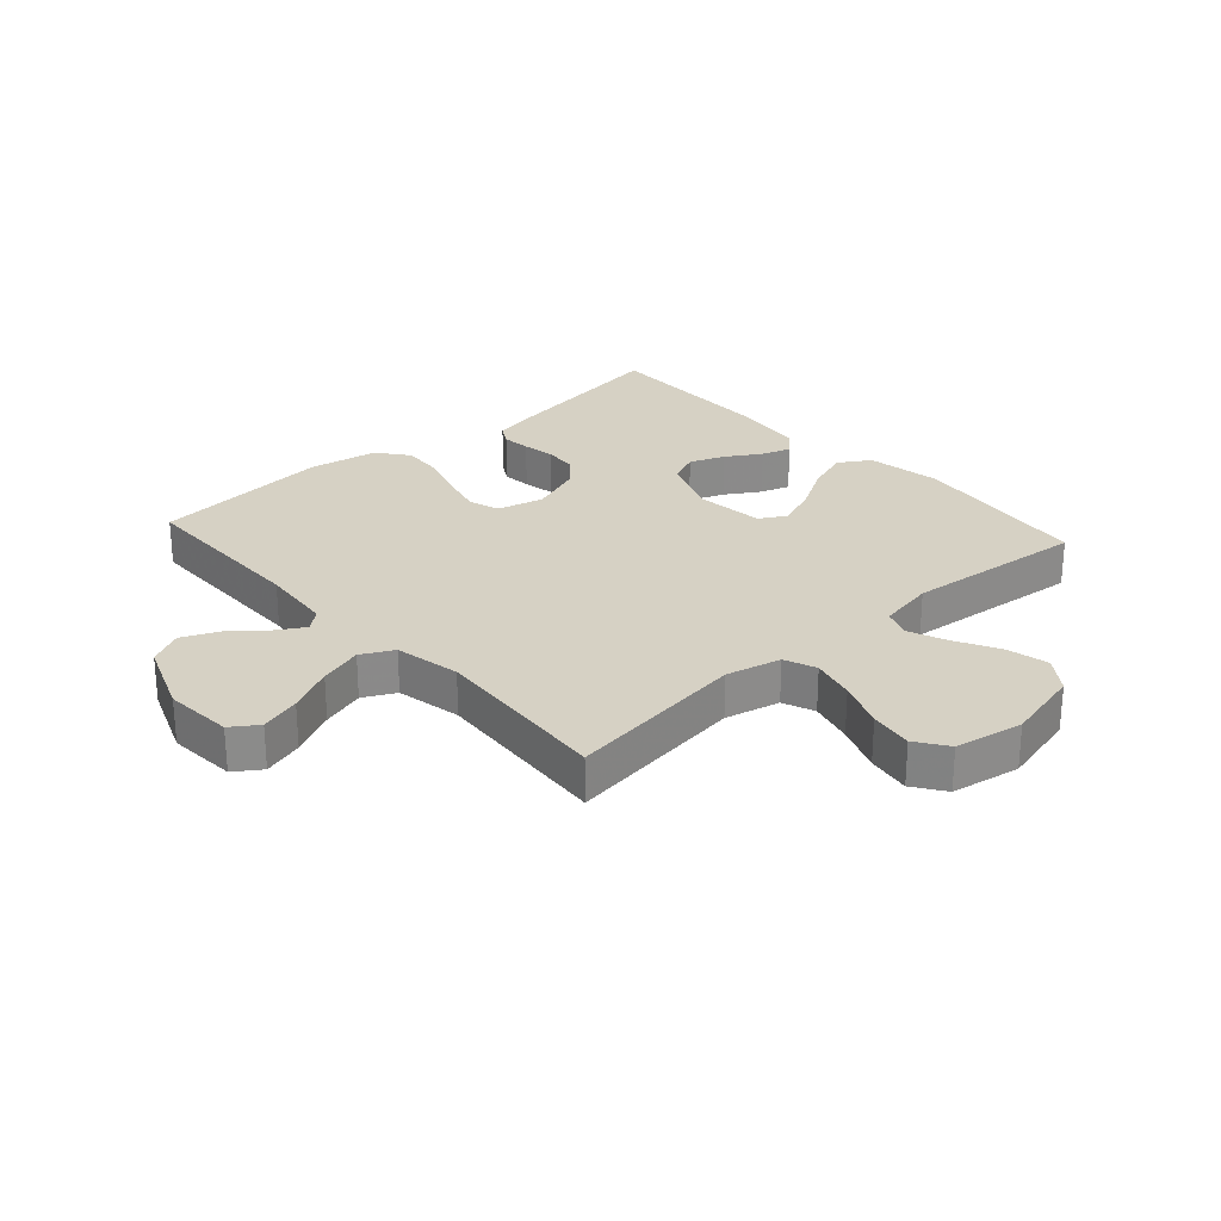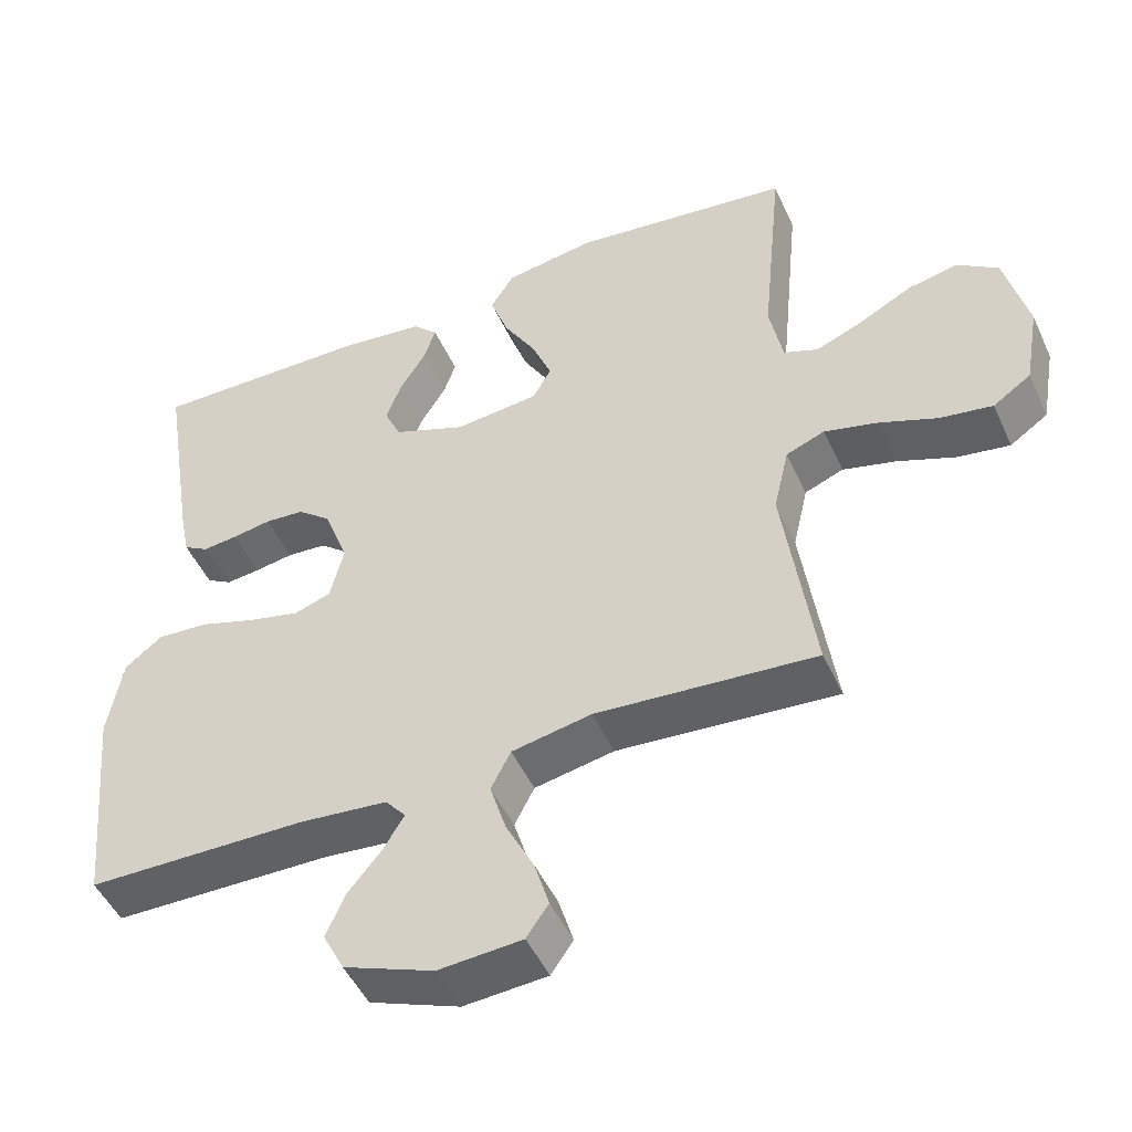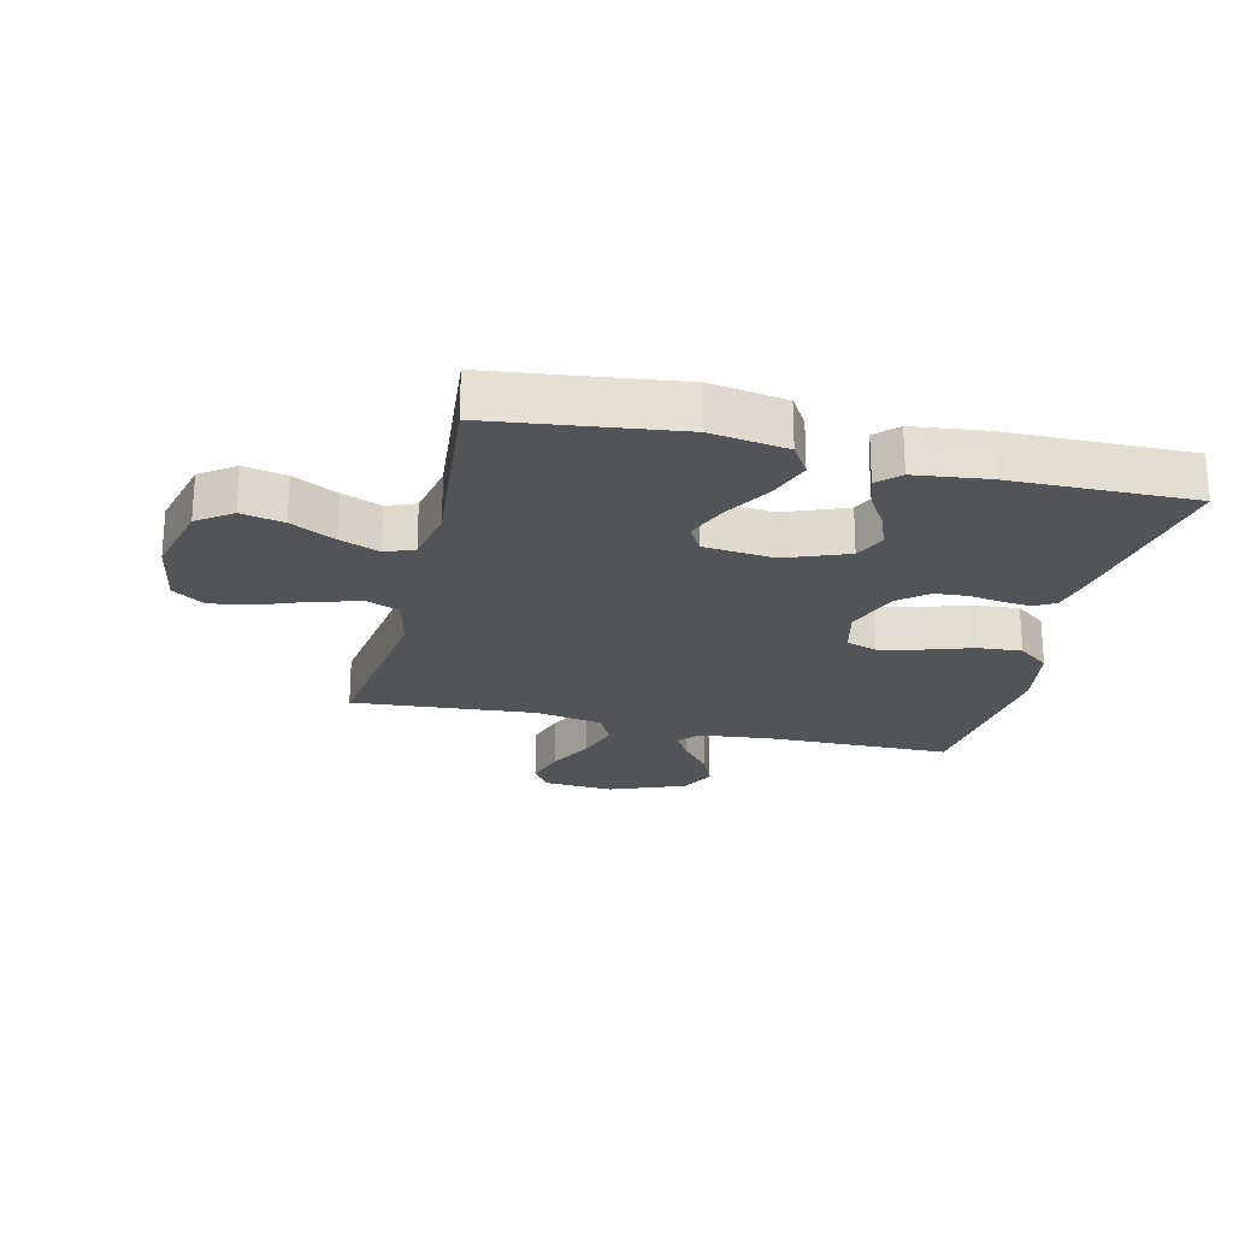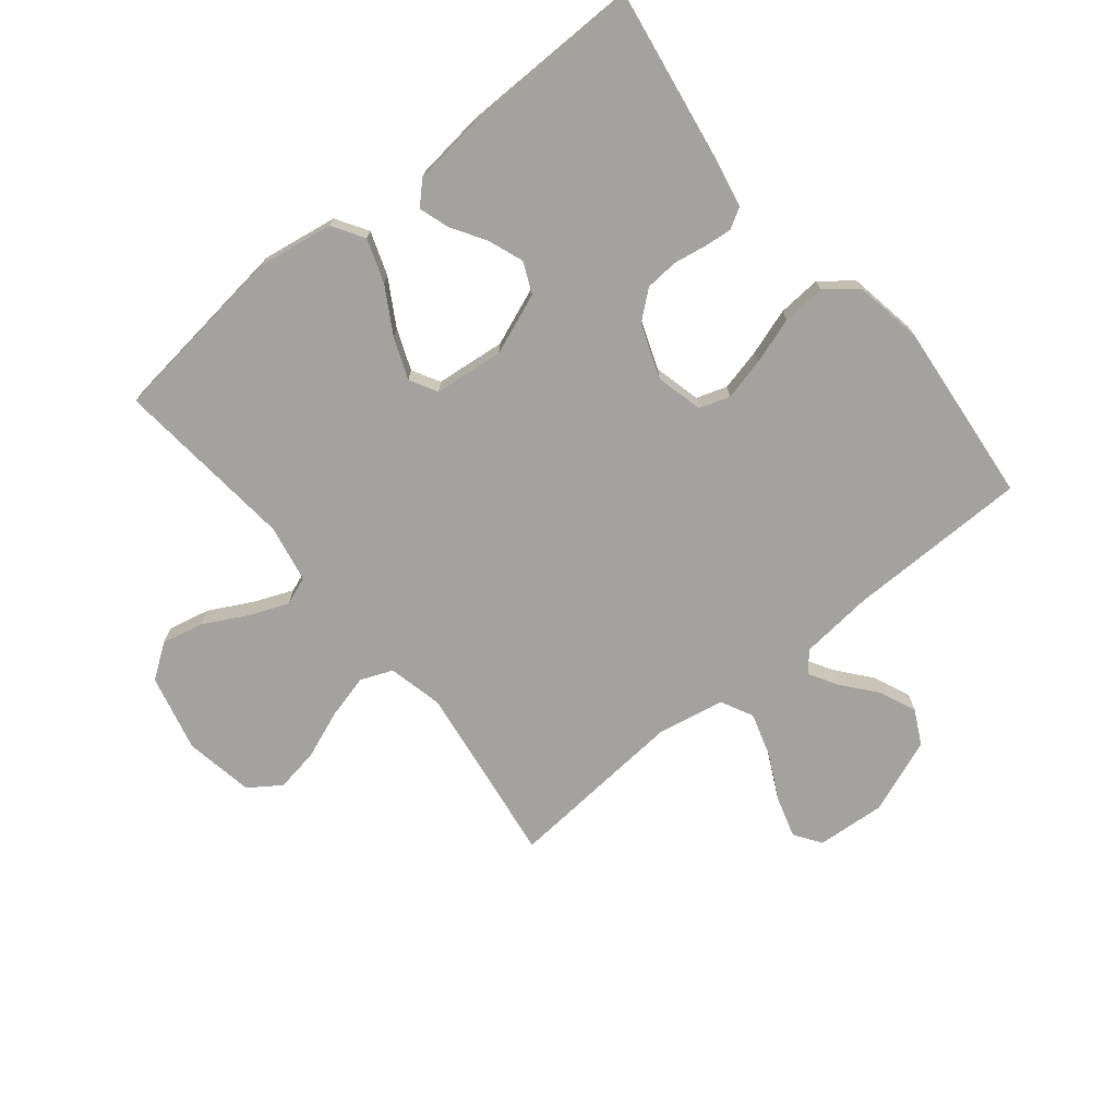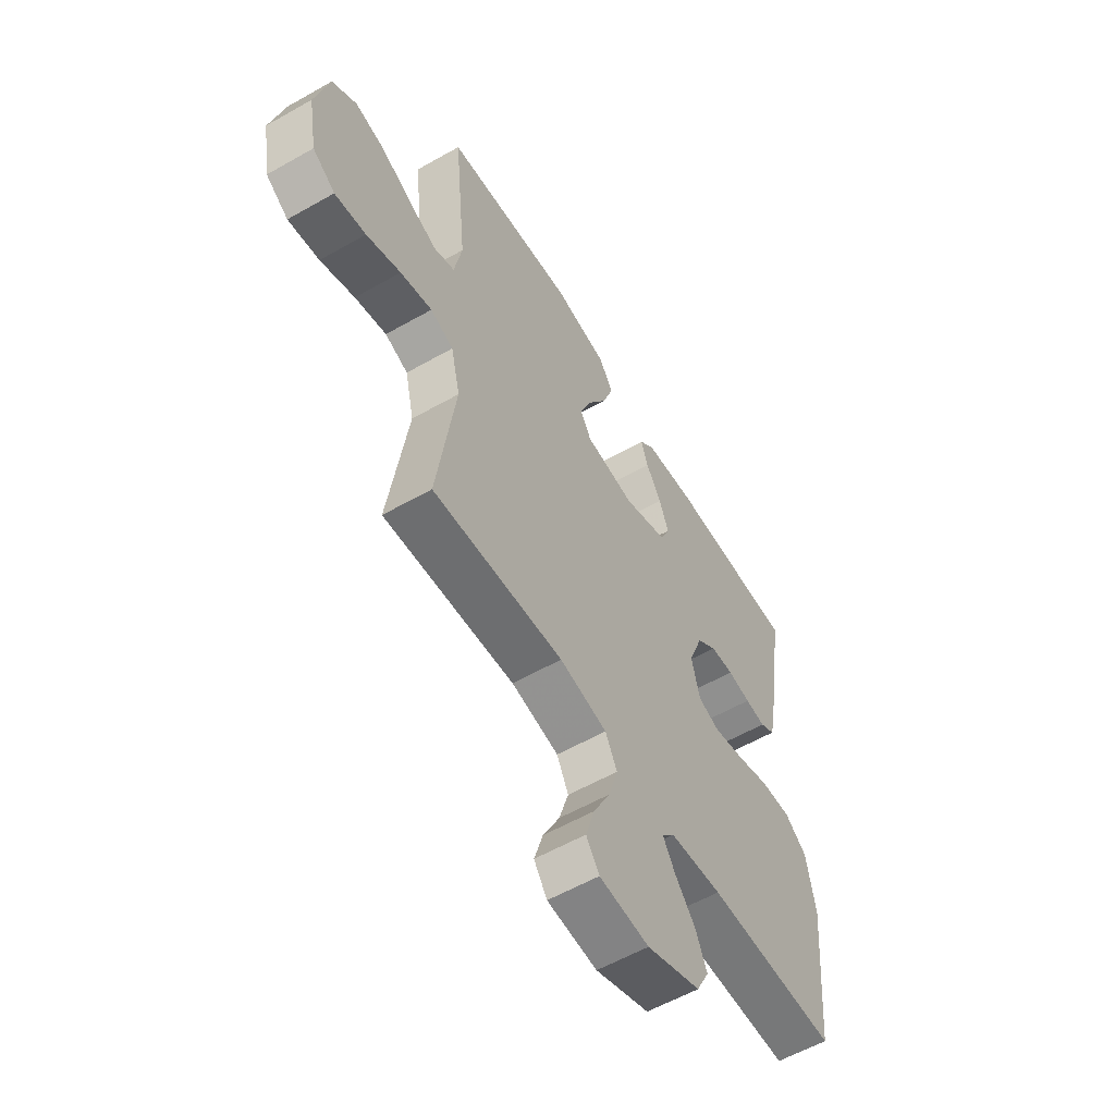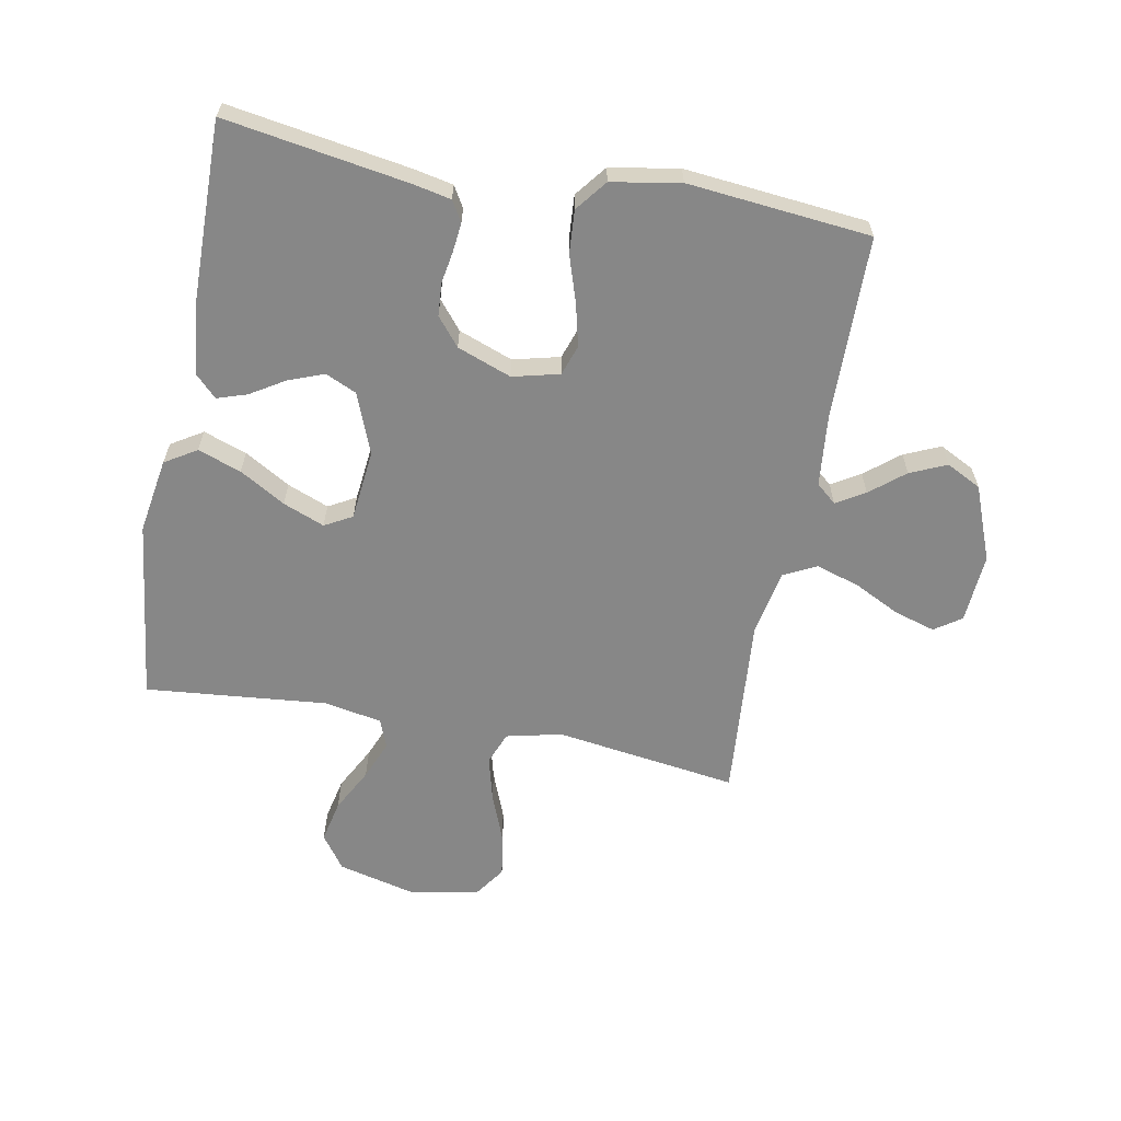
<metadata>
{"format":"obj","ext":"obj","renderer":"f3d","projection":"perspective","resolution":1024,"background":"white","views":[{"elev":26.7,"azim":-131.9,"up":"+Y"},{"elev":-48.8,"azim":-156.1,"up":"+Z"},{"elev":-22.9,"azim":-13.4,"up":"+Y"},{"elev":-72.4,"azim":39.1,"up":"+Y"},{"elev":-58.0,"azim":-59.5,"up":"+Z"},{"elev":-62.4,"azim":79.3,"up":"+Y"}]}
</metadata>
<code>
v -0.5 0.07 -0.5
v -0.458 0.07 -0.2
v -0.479 0.07 -0.109
v -0.532 0.07 -0.088
v -0.605 0.07 -0.107
v -0.684 0.07 -0.138
v -0.756 0.07 -0.15
v -0.808 0.07 -0.114
v -0.828 0.07 0
v -0.797 0.07 0.127
v -0.741 0.07 0.167
v -0.672 0.07 0.152
v -0.6 0.07 0.114
v -0.536 0.07 0.088
v -0.489 0.07 0.106
v -0.471 0.07 0.2
v -0.5 0.07 0.5
v -0.2 0.07 0.537
v -0.076 0.07 0.517
v -0.044 0.07 0.465
v -0.069 0.07 0.394
v -0.113 0.07 0.319
v -0.14 0.07 0.251
v -0.115 0.07 0.206
v 0 0.07 0.194
v 0.1 0.07 0.233
v 0.123 0.07 0.284
v 0.101 0.07 0.342
v 0.066 0.07 0.399
v 0.05 0.07 0.448
v 0.084 0.07 0.482
v 0.2 0.07 0.496
v 0.5 0.07 0.5
v 0.452 0.07 0.2
v 0.439 0.07 0.137
v 0.405 0.07 0.117
v 0.358 0.07 0.122
v 0.305 0.07 0.131
v 0.251 0.07 0.127
v 0.205 0.07 0.089
v 0.172 0.07 0
v 0.191 0.07 -0.077
v 0.241 0.07 -0.094
v 0.311 0.07 -0.077
v 0.387 0.07 -0.052
v 0.458 0.07 -0.047
v 0.509 0.07 -0.087
v 0.529 0.07 -0.2
v 0.5 0.07 -0.5
v 0.2 0.07 -0.504
v 0.08 0.07 -0.516
v 0.052 0.07 -0.549
v 0.08 0.07 -0.596
v 0.126 0.07 -0.652
v 0.152 0.07 -0.712
v 0.123 0.07 -0.769
v 0 0.07 -0.817
v -0.114 0.07 -0.809
v -0.144 0.07 -0.765
v -0.124 0.07 -0.698
v -0.086 0.07 -0.622
v -0.064 0.07 -0.55
v -0.091 0.07 -0.497
v -0.2 0.07 -0.476
v -0.5 0 -0.5
v -0.458 0 -0.2
v -0.479 0 -0.109
v -0.532 0 -0.088
v -0.605 0 -0.107
v -0.684 0 -0.138
v -0.756 0 -0.15
v -0.808 0 -0.114
v -0.828 0 0
v -0.797 0 0.127
v -0.741 0 0.167
v -0.672 0 0.152
v -0.6 0 0.114
v -0.536 0 0.088
v -0.489 0 0.106
v -0.471 0 0.2
v -0.5 0 0.5
v -0.2 0 0.537
v -0.076 0 0.517
v -0.044 0 0.465
v -0.069 0 0.394
v -0.113 0 0.319
v -0.14 0 0.251
v -0.115 0 0.206
v 0 0 0.194
v 0.1 0 0.233
v 0.123 0 0.284
v 0.101 0 0.342
v 0.066 0 0.399
v 0.05 0 0.448
v 0.084 0 0.482
v 0.2 0 0.496
v 0.5 0 0.5
v 0.452 0 0.2
v 0.439 0 0.137
v 0.405 0 0.117
v 0.358 0 0.122
v 0.305 0 0.131
v 0.251 0 0.127
v 0.205 0 0.089
v 0.172 0 0
v 0.191 0 -0.077
v 0.241 0 -0.094
v 0.311 0 -0.077
v 0.387 0 -0.052
v 0.458 0 -0.047
v 0.509 0 -0.087
v 0.529 0 -0.2
v 0.5 0 -0.5
v 0.2 0 -0.504
v 0.08 0 -0.516
v 0.052 0 -0.549
v 0.08 0 -0.596
v 0.126 0 -0.652
v 0.152 0 -0.712
v 0.123 0 -0.769
v 0 0 -0.817
v -0.114 0 -0.809
v -0.144 0 -0.765
v -0.124 0 -0.698
v -0.086 0 -0.622
v -0.064 0 -0.55
v -0.091 0 -0.497
v -0.2 0 -0.476
f 59 60 61
f 58 59 61
f 57 58 61
f 56 57 61
f 55 56 61
f 54 55 61
f 53 54 61
f 52 53 61 62
f 51 52 62 63
f 48 49 50
f 47 48 50
f 46 47 50
f 45 46 50
f 44 45 50
f 51 63 64
f 50 51 64
f 44 50 64
f 43 44 64
f 36 37 38
f 35 36 38
f 34 35 38
f 33 34 38
f 32 33 38
f 31 32 38
f 30 31 38
f 29 30 38
f 28 29 38
f 27 28 38 39
f 26 27 39 40
f 20 21 22
f 19 20 22
f 18 19 22
f 17 18 22
f 16 17 22
f 15 16 22 23
f 11 12 13
f 10 11 13
f 9 10 13
f 8 9 13
f 7 8 13
f 6 7 13
f 5 6 13
f 4 5 13 14
f 3 4 14 15
f 64 1 2
f 43 64 2
f 42 43 2
f 25 26 40 41
f 2 3 15
f 42 2 15
f 41 42 15
f 25 41 15
f 24 25 15
f 15 23 24
f 125 124 123
f 125 123 122
f 125 122 121
f 125 121 120
f 125 120 119
f 125 119 118
f 125 118 117
f 126 125 117 116
f 127 126 116 115
f 114 113 112
f 114 112 111
f 114 111 110
f 114 110 109
f 114 109 108
f 128 127 115
f 128 115 114
f 128 114 108
f 128 108 107
f 102 101 100
f 102 100 99
f 102 99 98
f 102 98 97
f 102 97 96
f 102 96 95
f 102 95 94
f 102 94 93
f 102 93 92
f 103 102 92 91
f 104 103 91 90
f 86 85 84
f 86 84 83
f 86 83 82
f 86 82 81
f 86 81 80
f 87 86 80 79
f 77 76 75
f 77 75 74
f 77 74 73
f 77 73 72
f 77 72 71
f 77 71 70
f 77 70 69
f 78 77 69 68
f 79 78 68 67
f 66 65 128
f 66 128 107
f 66 107 106
f 105 104 90 89
f 79 67 66
f 79 66 106
f 79 106 105
f 79 105 89
f 79 89 88
f 88 87 79
f 1 65 66 2
f 2 66 67 3
f 3 67 68 4
f 4 68 69 5
f 5 69 70 6
f 6 70 71 7
f 7 71 72 8
f 8 72 73 9
f 9 73 74 10
f 10 74 75 11
f 11 75 76 12
f 12 76 77 13
f 13 77 78 14
f 14 78 79 15
f 15 79 80 16
f 16 80 81 17
f 17 81 82 18
f 18 82 83 19
f 19 83 84 20
f 20 84 85 21
f 21 85 86 22
f 22 86 87 23
f 23 87 88 24
f 24 88 89 25
f 25 89 90 26
f 26 90 91 27
f 27 91 92 28
f 28 92 93 29
f 29 93 94 30
f 30 94 95 31
f 31 95 96 32
f 32 96 97 33
f 33 97 98 34
f 34 98 99 35
f 35 99 100 36
f 36 100 101 37
f 37 101 102 38
f 38 102 103 39
f 39 103 104 40
f 40 104 105 41
f 41 105 106 42
f 42 106 107 43
f 43 107 108 44
f 44 108 109 45
f 45 109 110 46
f 46 110 111 47
f 47 111 112 48
f 48 112 113 49
f 49 113 114 50
f 50 114 115 51
f 51 115 116 52
f 52 116 117 53
f 53 117 118 54
f 54 118 119 55
f 55 119 120 56
f 56 120 121 57
f 57 121 122 58
f 58 122 123 59
f 59 123 124 60
f 60 124 125 61
f 61 125 126 62
f 62 126 127 63
f 63 127 128 64
f 64 128 65 1

</code>
